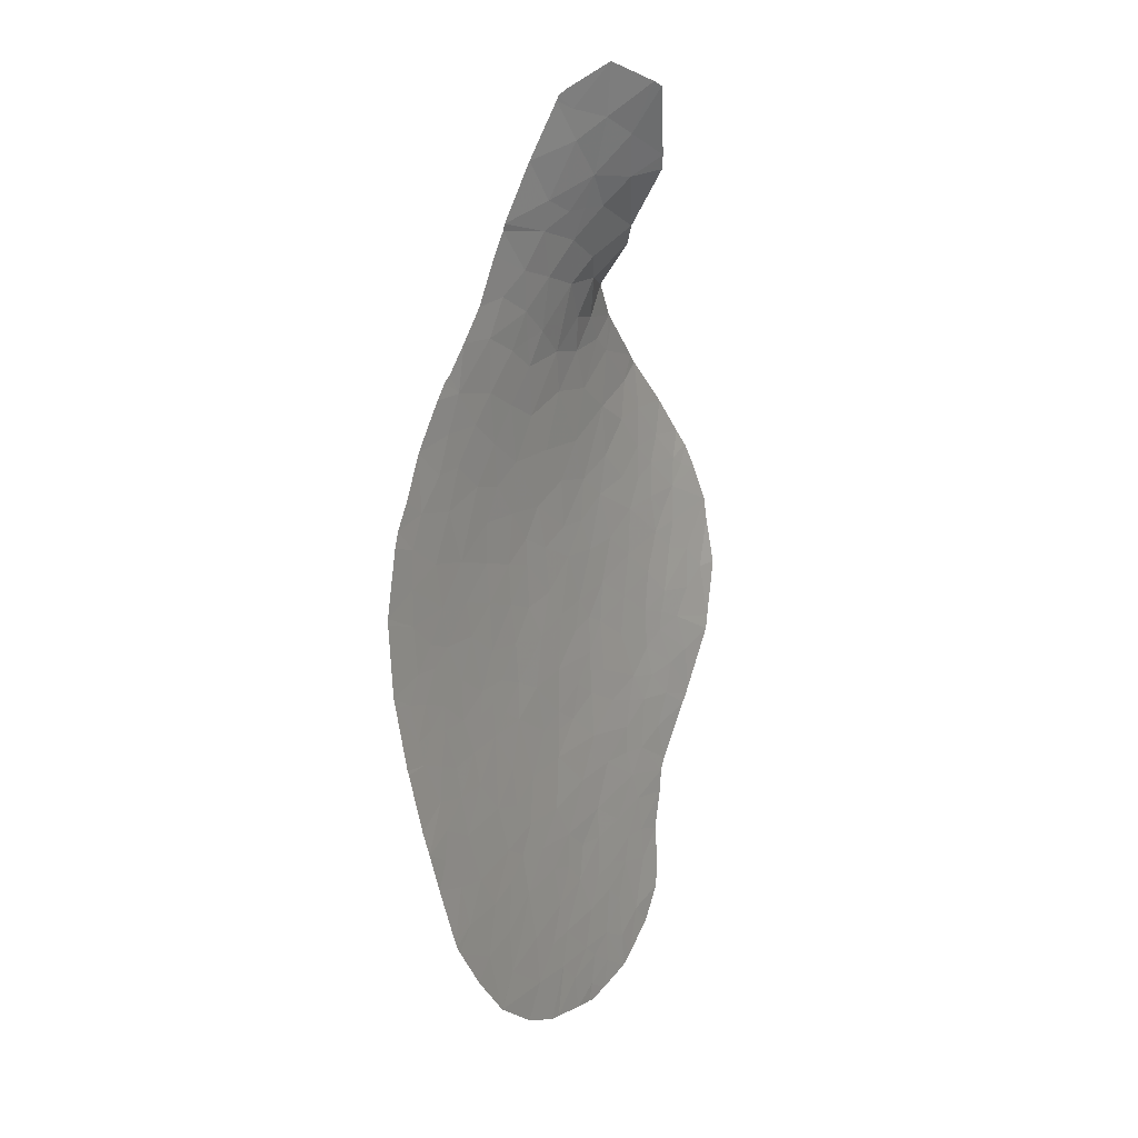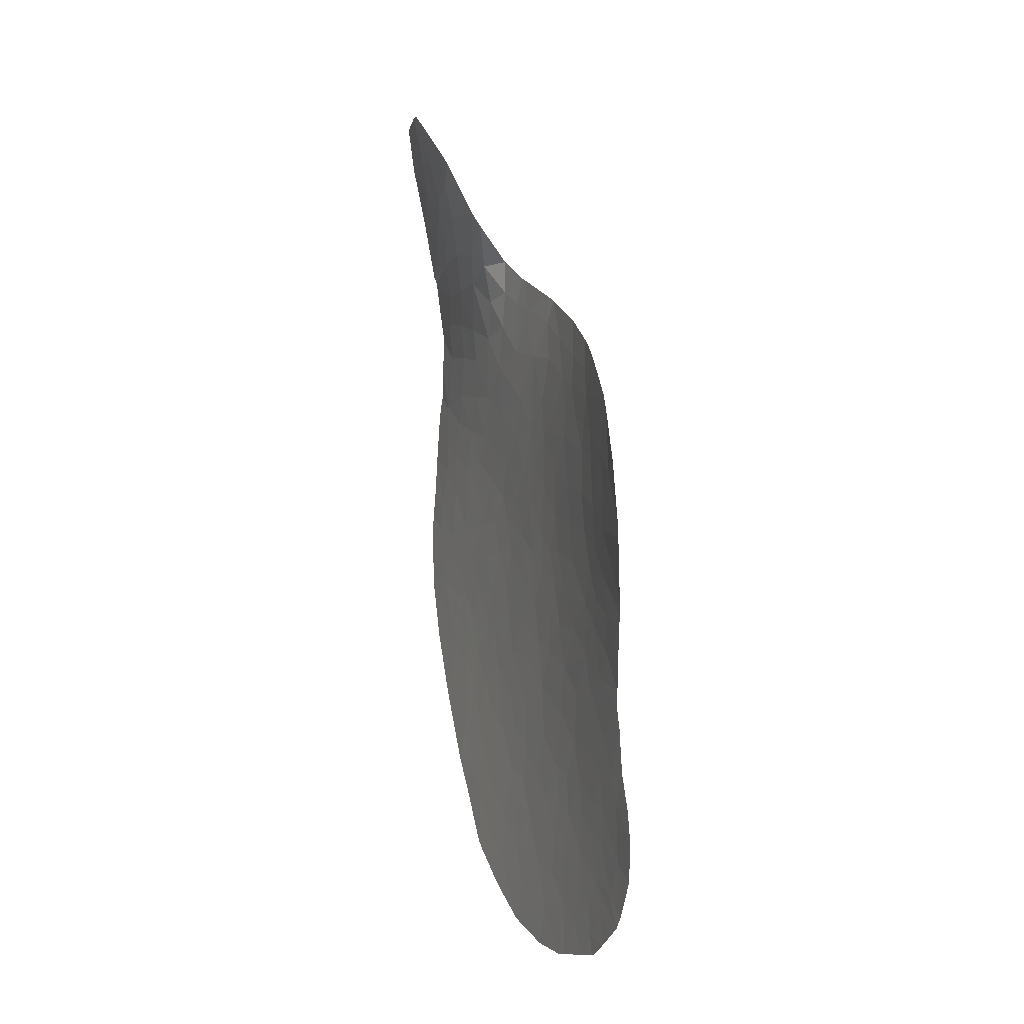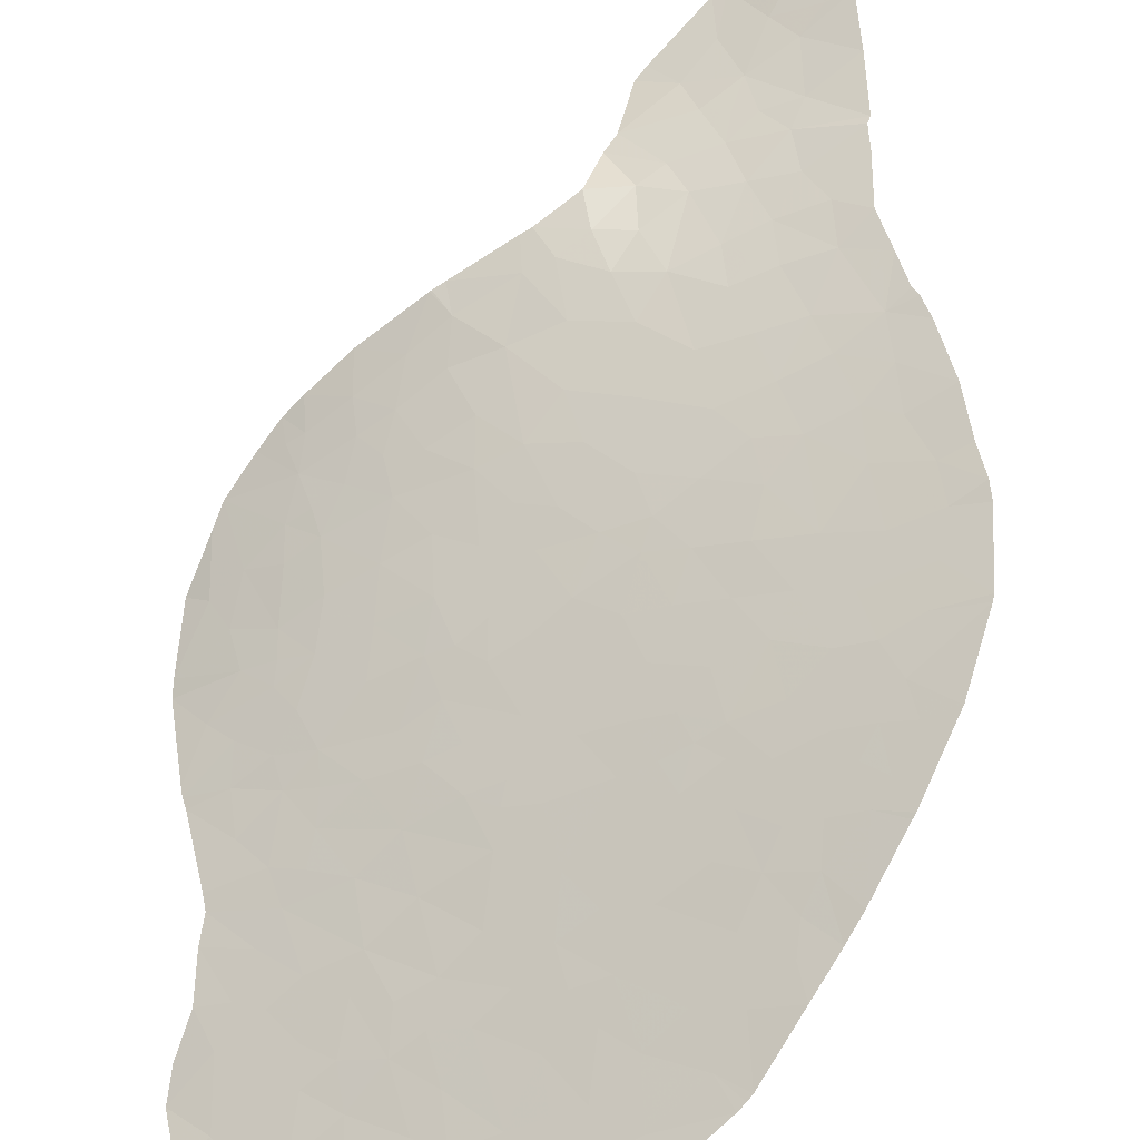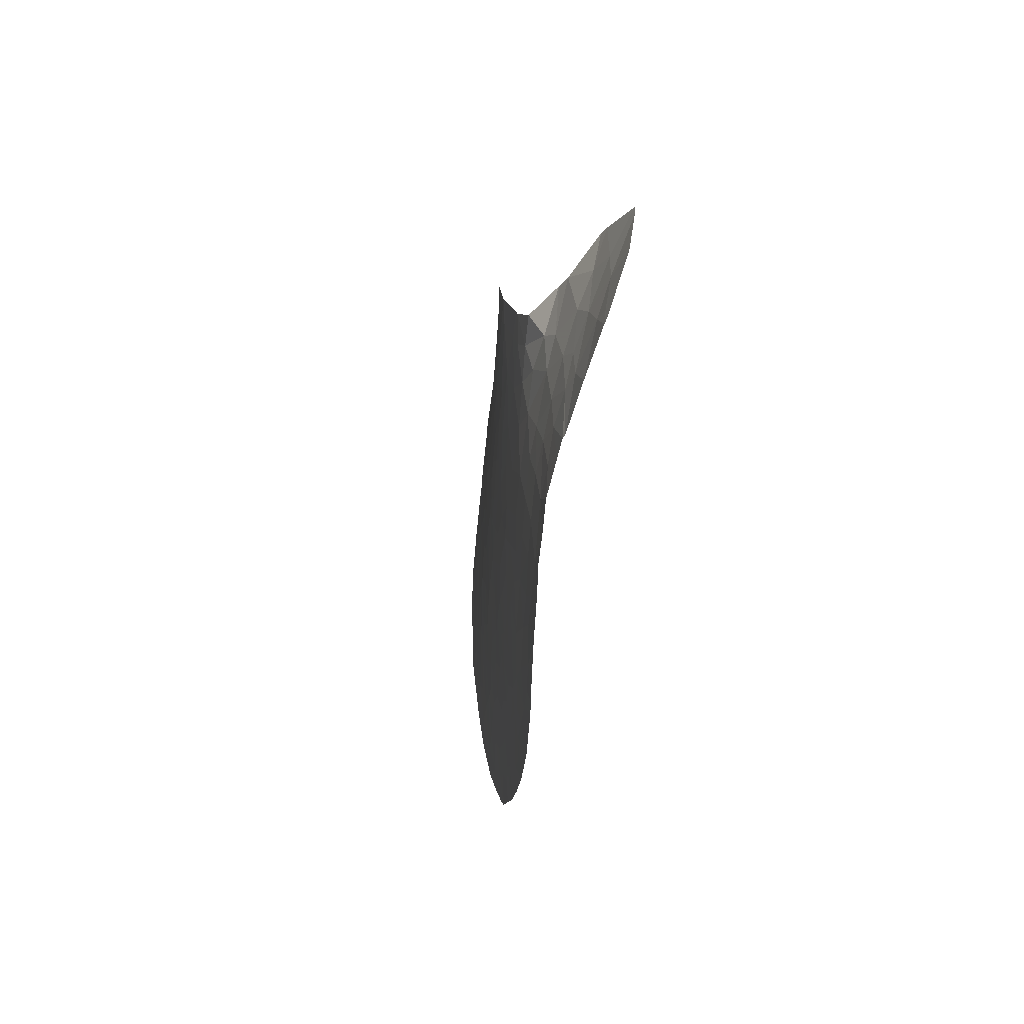
<metadata>
{"format":"obj","ext":"obj","renderer":"f3d","projection":"perspective","resolution":1024,"background":"white","views":[{"elev":6.6,"azim":-81.4,"up":"+Z"},{"elev":-14.3,"azim":47.3,"up":"+Z"},{"elev":77.1,"azim":-174.2,"up":"+Y"},{"elev":51.9,"azim":-116.6,"up":"+Z"}]}
</metadata>
<code>
v -20.07 66.28 -45.1
v -19.97 66.16 -44.13
v -20.88 66.66 -44.46
v -20.58 66.46 -43.75
v -20.14 66.17 -42.9
v -26.94 68.58 -38.04
v -26.38 68.2 -36.95
v -25.62 68.1 -37.66
v -25.01 67.79 -36.89
v -24.89 67.9 -38.05
v -24.88 67.81 -37.34
v -24.74 67.73 -37.07
v -25.38 68.57 -42.29
v -24.2 68.01 -41.58
v -24.32 68.17 -42.88
v -23.11 67.3 -38.24
v -23.37 67.48 -39.11
v -24.7 68.04 -39.9
v -23.4 67.57 -40.41
v -22.81 67.23 -38.46
v -22.76 67.21 -38.5
v -28.43 70 -44.02
v -27.95 69.69 -43
v -29.39 70.27 -43.13
v -29.33 70.4 -44.74
v -30.61 70.87 -44.57
v -32.05 71.38 -44.38
v -30.79 70.81 -43.28
v -30.41 70.56 -42.18
v -29.52 70.12 -41.48
v -30.87 70.56 -40.83
v -31.54 70.97 -42.1
v -32.94 71.57 -42.77
v -29 69.71 -40.05
v -27.85 69.42 -41.19
v -32.5 71.73 -46.94
v -33.43 72.05 -46.74
v -32.91 71.79 -45.68
v -34.07 72.31 -47.56
v -34.4 72.36 -46.07
v -33.16 71.99 -47.5
v -33.43 71.88 -44.3
v -34.56 72.34 -44.94
v -34.68 72.3 -43.74
v -35.46 72.56 -43.12
v -34.37 72.1 -42.71
v -35.13 72.36 -42.27
v -27.63 69.06 -39.32
v -32.02 70.93 -40.19
v -32.69 71.33 -41.43
v -30.25 70.14 -39.67
v -34.08 71.66 -39.39
v -33.07 71.22 -39.21
v -33.77 71.48 -38.84
v -33.36 71.48 -40.42
v -33.62 71.72 -41.65
v -34.72 72.09 -40.9
v -29.62 69.67 -38.49
v -30.72 70.02 -37.98
v -31.48 70.56 -39.25
v -28.22 69.03 -38.05
v -27.47 68.47 -36.94
v -26.07 67.93 -35.9
v -27.29 67.98 -35.7
v -28.53 68.52 -35.92
v -28.08 66.69 -32.58
v -27.24 65.78 -31.86
v -26.98 65.84 -32.29
v -28.86 66.58 -31.32
v -29.56 67.65 -32.61
v -28.59 67.5 -33.5
v -21.11 66.99 -47.27
v -20.84 66.97 -48.59
v -21.47 67.35 -49.5
v -22.4 67.68 -47.92
v -25.71 69.38 -51.65
v -24.93 68.99 -50.46
v -25.76 69.35 -50.7
v -20.42 66.82 -49.65
v -20.22 66.58 -48.04
v -19.44 66.26 -49.32
v -19.36 66.06 -47.65
v -18.71 65.8 -48.93
v -19.8 66.67 -51.62
v -19.2 66.51 -52.88
v -18.51 65.91 -50.95
v -17.75 65.15 -48.31
v -18.95 65.74 -46.65
v -17.72 65.1 -47.82
v -18.34 65.33 -45.94
v -19.72 65.9 -42.14
v -19.55 65.78 -41.47
v -19.02 65.51 -42.3
v -19.1 65.73 -45.2
v -18.17 65.13 -44.2
v -18.36 65.19 -43.47
v -20.18 66.14 -41.89
v -20.02 66.04 -40.94
v -20.22 66.52 -47.4
v -21.29 66.78 -43.19
v -21.44 66.78 -42.01
v -21.22 66.63 -41.05
v -22.29 67.15 -41.4
v -21.11 66.53 -39.84
v -20.47 66.43 -44.12
v -28.25 69.99 -44.86
v -27.97 69.98 -46.29
v -26.86 69.5 -45.92
v -27.29 69.56 -44.4
v -29.05 70.38 -46.06
v -22.39 67.12 -40.04
v -28.62 70.3 -47.37
v -31.46 71.46 -49.4
v -31.65 71.47 -48.1
v -30.44 71.06 -48.64
v -31.21 71.24 -46.79
v -29.98 70.82 -47.42
v -31.78 71.62 -50.83
v -30.78 71.25 -50.53
v -30.4 71.15 -51.66
v -29.58 70.8 -50.24
v -31.46 71.53 -51.84
v -35.28 72.78 -48.09
v -35.19 72.75 -48.34
v -34.42 72.48 -48.43
v -35.73 72.82 -45.66
v -35.71 72.82 -45.84
v -35.58 72.62 -43.63
v -31.62 71.31 -45.68
v -32.61 71.84 -48.74
v -33.25 72.09 -49.37
v -33.59 72.18 -48.53
v -32.49 71.83 -49.54
v -29.29 70.78 -52.64
v -28.56 70.57 -54.18
v -31.05 71.42 -53.14
v -30.21 71.17 -54.77
v -29.29 70.88 -55.79
v -27.65 70.25 -54.56
v -27.25 70.06 -53.59
v -27.2 70.14 -55.96
v -28.35 70.53 -55.31
v -28.31 70.58 -56.97
v -30.82 71.41 -56.1
v -31.68 71.72 -56.44
v -31.39 71.58 -54.72
v -32.63 72.01 -54.53
v -28.14 70.36 -52.79
v -24.81 69.52 -60.9
v -24.7 69.36 -59.16
v -23.87 69.08 -59.83
v -23.26 68.77 -58.91
v -19.02 66.81 -57.71
v -20.16 67.4 -58.27
v -19.4 67.13 -58.88
v -20.27 67.61 -59.93
v -23.49 69.02 -60.97
v -22.69 68.66 -60.37
v -22.72 68.74 -60.98
v -22.54 68.66 -61.01
v -21.97 68.23 -58.7
v -20.92 67.81 -59.07
v -21.32 67.87 -57.6
v -21.77 68.22 -59.77
v -20.64 67.79 -60.26
v -21.81 68.33 -60.73
v -22.64 68.55 -59.32
v -21.1 67.67 -56.32
v -19.98 67.17 -56.41
v -20.23 67.2 -55.3
v -19.34 66.81 -55.47
v -19.06 66.76 -56.72
v -19.33 66.6 -53.3
v -20.62 67.28 -54.08
v -19.27 66.65 -54.1
v -23.92 68.89 -56.3
v -23.89 68.81 -55.07
v -24.68 69.16 -55.64
v -23.1 68.4 -53.96
v -22.9 68.38 -55.01
v -21.79 67.86 -54.62
v -25.67 69.44 -53.41
v -26.44 69.79 -54.62
v -25.65 69.53 -55.51
v -24.81 69.15 -54.48
v -24.16 68.78 -52.75
v -22.68 68.11 -52.39
v -21.54 67.58 -52.25
v -21.11 67.43 -53.14
v -20.67 67.15 -52.23
v -26.21 69.93 -59.31
v -25.45 69.59 -58.17
v -28.58 70.79 -59.54
v -26.75 70.21 -60.46
v -26.59 69.99 -57.65
v -27.53 70.31 -57.25
v -28.03 70.54 -58.41
v -28.6 70.8 -59.52
v -28.59 70.8 -59.53
v -31.55 71.68 -56.63
v -31.37 71.63 -56.86
v -29.54 71.03 -57.46
v -30.12 71.26 -58.19
v -25.15 69.4 -56.87
v -22.78 68.42 -56.42
v -23.09 68.62 -57.56
v -22.03 68.14 -57.12
v -21.92 68.02 -56.12
v -27.23 69.99 -52.02
v -28.48 70.44 -51.52
v -23.91 68.51 -49.74
v -22.61 67.94 -50.19
v -23.63 68.47 -51.28
v -23.73 68.17 -45.93
v -23.67 68.24 -47.29
v -24.34 68.53 -47.06
v -25.83 69.34 -50.09
v -26.66 69.7 -50.57
v -25.02 68.77 -46.39
v -25.11 68.88 -47.42
v -24.18 68.53 -48.3
v -23.28 68.17 -49.04
v -22.41 67.58 -46.56
v -22.13 67.15 -42.5
v -21.15 66.9 -45.87
v -22.37 67.45 -45.13
v -21.04 67.57 -55.41
v -24.6 69.24 -57.94
v -25.22 69.67 -60.89
v -32.66 71.95 -51.74
v -32.32 71.85 -52.72
v -33.25 72.17 -53.28
v -32.31 71.87 -53.65
v -33.62 72.3 -52.48
v -33.56 72.23 -50.39
v -34.42 72.53 -50.55
v -32.62 71.91 -50.62
v -26.01 69.33 -48.63
v -26.02 69.22 -46.76
v -27.12 69.7 -47.33
v -28.35 70.27 -48.69
v -28.22 70.27 -49.93
v -29.36 70.64 -48.46
v -29.05 70.57 -49.54
v -27.27 69.85 -49.03
v -26.74 69.11 -42.25
v -26.16 68.73 -40.98
v -30.3 70.84 -45.88
v -26.32 69.1 -43.8
v -25.31 68.67 -43.7
v -29.8 70.83 -49.12
v -33.93 72.34 -49.65
v -34.49 72.56 -50.41
v -23.09 67.58 -42.38
v -24.62 68.46 -44.72
v -23.51 67.93 -44.44
v -30.49 71.11 -49.43
v -25.9 69.01 -44.82
v -22.48 67.38 -43.53
v -24.76 68.84 -49.28
v -20.14 66.42 -46.66
v -17.72 64.91 -45.83
v -20.76 67.06 -50.47
v -21.65 67.56 -51.31
v -21.63 67.47 -50.37
v -19.52 66.4 -50.43
v -18.3 65.75 -50.43
v -18.37 65.82 -50.67
v -23.49 68.45 -52.14
v -29.27 68.34 -34.58
v -30.72 69.02 -34.36
v -31.03 69.57 -35.55
v -29.83 69.02 -35.72
v -27.95 67.92 -35.06
v -26.73 66.84 -34.05
v -26.44 67.01 -34.62
v -31.73 70.12 -36.36
v -32.52 70.23 -35.14
v -32.4 69.99 -34.41
v -32.68 70.66 -36.65
v -30.76 68.03 -31.66
v -31.28 68.05 -30.76
v -30.02 67.19 -30.9
v -29.97 68.36 -33.73
v -30.99 68.84 -33.45
v -29.35 67.96 -33.61
v -32.46 69.93 -34.2
v -32.21 69.22 -32.35
v -31.92 68.45 -30.57
v -31.76 68.19 -30.23
v -30.66 66.99 -29.31
v -28.99 65.87 -29.75
v -31.93 68.4 -30.43
v -30.46 69.63 -36.79
v -31.96 70.48 -37.59
v -30.05 69.66 -37.67
v -29.38 69.3 -37.38
v -33.18 71.04 -37.73
v -28.63 65.67 -29.86
v -33.59 71.38 -38.64
v -26.06 68.46 -39.26
f 1 2 3
f 5 4 2
f 7 6 8
f 8 9 7
f 8 10 9
f 12 11 10
f 11 9 10
f 9 11 12
f 14 13 15
f 16 12 10
f 17 16 10
f 10 18 17
f 18 19 17
f 20 17 21
f 22 23 24
f 25 22 24
f 27 26 28
f 29 30 31
f 32 33 27
f 27 28 32
f 35 34 30
f 37 36 38
f 40 39 37
f 41 37 39
f 37 41 36
f 43 42 44
f 38 40 37
f 40 38 43
f 38 42 43
f 45 44 46
f 47 45 46
f 35 48 34
f 31 49 32
f 49 50 32
f 34 51 30
f 51 31 30
f 52 53 54
f 53 52 55
f 33 50 56
f 46 33 56
f 47 46 57
f 46 56 57
f 51 58 59
f 59 60 51
f 61 6 62
f 6 7 62
f 63 7 9
f 7 63 64
f 64 62 7
f 65 62 64
f 67 66 68
f 69 70 66
f 66 67 69
f 70 71 66
f 73 72 75
f 75 74 73
f 76 77 78
f 73 79 81
f 81 80 73
f 80 81 83
f 83 82 80
f 84 85 86
f 82 87 89
f 89 88 82
f 89 90 88
f 92 91 93
f 94 90 95
f 94 95 96
f 96 2 94
f 91 5 93
f 97 92 98
f 97 91 92
f 5 91 97
f 80 82 99
f 72 80 99
f 72 73 80
f 100 5 101
f 5 97 101
f 102 103 101
f 101 97 102
f 97 98 102
f 104 102 98
f 105 4 3
f 2 4 105
f 4 100 3
f 106 107 108
f 108 109 106
f 106 25 110
f 110 107 106
f 111 19 103
f 107 110 112
f 114 113 115
f 116 114 115
f 115 117 116
f 113 118 119
f 119 120 121
f 120 119 122
f 119 118 122
f 123 124 125
f 29 28 24
f 43 126 40
f 126 127 40
f 127 123 39
f 39 40 127
f 44 128 43
f 128 126 43
f 45 128 44
f 55 56 50
f 50 49 55
f 49 53 55
f 49 60 53
f 55 52 57
f 57 56 55
f 23 35 30
f 30 24 23
f 26 25 24
f 24 28 26
f 32 28 29
f 23 22 109
f 22 106 109
f 38 129 27
f 131 130 132
f 130 131 133
f 113 130 133
f 114 130 113
f 135 134 137
f 134 136 137
f 135 137 138
f 135 139 140
f 142 141 139
f 139 135 142
f 142 138 143
f 143 141 142
f 144 138 137
f 145 144 146
f 144 137 146
f 146 147 145
f 146 137 136
f 135 140 148
f 150 149 151
f 150 151 152
f 153 154 155
f 154 156 155
f 158 157 159
f 160 158 159
f 161 162 163
f 162 154 163
f 161 164 165
f 162 161 165
f 164 158 166
f 166 165 164
f 164 161 167
f 167 158 164
f 168 169 170
f 170 169 171
f 169 172 171
f 173 174 175
f 174 170 175
f 176 177 178
f 180 179 177
f 181 179 180
f 182 183 185
f 183 184 185
f 185 186 182
f 183 182 140
f 188 187 189
f 189 190 188
f 179 181 189
f 189 187 179
f 174 173 189
f 173 85 190
f 190 189 173
f 174 189 181
f 192 191 150
f 193 194 191
f 191 192 195
f 195 196 197
f 195 197 191
f 197 193 191
f 197 198 199
f 199 193 197
f 144 200 201
f 144 201 202
f 202 138 144
f 138 202 143
f 201 203 202
f 143 202 197
f 202 198 197
f 196 143 197
f 202 203 198
f 195 141 196
f 184 141 195
f 195 204 184
f 178 204 176
f 205 180 176
f 180 177 176
f 206 205 176
f 205 206 207
f 205 208 180
f 208 181 180
f 208 205 207
f 141 143 196
f 195 192 204
f 184 178 185
f 178 177 185
f 76 182 186
f 182 76 209
f 209 140 182
f 148 209 210
f 120 134 121
f 134 210 121
f 120 122 136
f 212 211 213
f 215 214 216
f 78 217 218
f 216 219 220
f 75 215 222
f 215 221 222
f 75 72 223
f 214 219 216
f 103 224 101
f 224 100 101
f 225 3 226
f 212 222 211
f 215 75 223
f 223 214 215
f 177 179 185
f 179 186 185
f 184 183 141
f 178 184 204
f 168 208 207
f 208 168 227
f 227 181 208
f 174 181 227
f 227 170 174
f 175 170 171
f 168 170 227
f 172 169 153
f 169 154 153
f 162 165 156
f 156 154 162
f 158 160 166
f 169 168 154
f 168 163 154
f 163 168 207
f 161 163 207
f 206 161 207
f 161 206 152
f 167 161 152
f 158 167 151
f 167 152 151
f 192 228 204
f 228 192 150
f 206 228 152
f 228 150 152
f 228 206 176
f 176 204 228
f 151 149 157
f 157 158 151
f 191 194 229
f 229 149 150
f 150 191 229
f 122 230 231
f 231 136 122
f 230 232 231
f 232 147 233
f 147 146 233
f 146 136 233
f 231 232 233
f 233 136 231
f 200 144 145
f 141 183 139
f 183 140 139
f 138 142 135
f 234 232 230
f 148 134 135
f 140 209 148
f 134 120 136
f 134 148 210
f 230 235 234
f 235 236 234
f 230 122 118
f 235 230 237
f 230 118 237
f 131 235 237
f 237 133 131
f 118 113 133
f 133 237 118
f 238 220 239
f 239 240 238
f 242 241 244
f 241 243 244
f 242 244 121
f 218 245 242
f 112 243 241
f 125 39 123
f 246 13 247
f 26 248 25
f 125 132 39
f 116 36 114
f 19 111 17
f 111 21 17
f 18 247 13
f 13 14 18
f 30 29 24
f 246 35 23
f 35 246 247
f 240 108 107
f 246 249 13
f 249 250 13
f 249 246 23
f 23 109 249
f 248 110 25
f 117 115 243
f 248 117 110
f 117 112 110
f 112 117 243
f 115 251 243
f 131 252 235
f 252 131 132
f 132 125 252
f 253 252 124
f 252 125 124
f 252 253 235
f 236 235 253
f 19 18 14
f 19 14 103
f 14 254 103
f 15 250 255
f 255 256 15
f 214 256 255
f 256 214 226
f 107 112 240
f 115 257 251
f 257 121 251
f 244 243 251
f 251 121 244
f 257 113 119
f 119 121 257
f 113 257 115
f 240 239 108
f 214 223 226
f 255 258 219
f 219 214 255
f 258 255 250
f 258 249 109
f 249 258 250
f 111 103 102
f 102 104 111
f 21 111 104
f 245 241 242
f 241 245 240
f 240 112 241
f 108 258 109
f 259 256 226
f 254 15 259
f 15 256 259
f 239 219 258
f 258 108 239
f 259 100 224
f 254 259 224
f 245 238 240
f 238 245 217
f 245 218 217
f 218 242 209
f 242 210 209
f 210 242 121
f 238 260 221
f 221 220 238
f 260 238 217
f 217 77 260
f 260 77 211
f 260 211 221
f 211 77 213
f 239 220 219
f 224 103 254
f 3 100 259
f 259 226 3
f 223 72 225
f 225 226 223
f 221 211 222
f 99 261 72
f 261 225 72
f 94 88 90
f 90 262 95
f 89 262 90
f 82 83 87
f 85 84 190
f 263 264 190
f 190 84 263
f 265 74 212
f 264 265 212
f 263 265 264
f 265 263 74
f 263 79 74
f 79 263 266
f 87 83 267
f 83 81 267
f 81 268 267
f 81 79 266
f 266 268 81
f 268 266 86
f 266 263 84
f 84 86 266
f 269 213 186
f 179 187 186
f 187 269 186
f 269 187 213
f 190 264 188
f 79 73 74
f 76 218 209
f 218 76 78
f 187 264 213
f 264 212 213
f 188 264 187
f 213 77 76
f 76 186 213
f 217 78 77
f 74 75 222
f 222 212 74
f 220 221 216
f 221 215 216
f 270 271 273
f 271 272 273
f 270 65 274
f 71 270 274
f 274 275 71
f 276 275 274
f 274 64 276
f 274 65 64
f 65 270 273
f 277 272 278
f 272 279 278
f 278 280 277
f 282 281 283
f 281 70 283
f 284 285 271
f 70 284 286
f 288 287 285
f 70 69 283
f 285 70 281
f 281 288 285
f 282 289 281
f 289 288 281
f 291 290 282
f 282 283 291
f 291 283 292
f 290 293 282
f 289 282 293
f 270 284 271
f 59 294 295
f 294 277 295
f 296 297 294
f 61 62 65
f 65 297 61
f 58 61 297
f 58 297 296
f 280 298 295
f 294 59 296
f 58 296 59
f 271 279 272
f 273 272 294
f 294 272 277
f 279 271 287
f 271 285 287
f 286 270 71
f 284 270 286
f 299 69 67
f 69 299 292
f 292 283 69
f 285 284 70
f 68 66 275
f 66 71 275
f 71 70 286
f 277 280 295
f 297 65 273
f 273 294 297
f 63 276 64
f 60 59 295
f 53 60 295
f 295 298 53
f 53 298 300
f 54 53 300
f 31 51 60
f 60 49 31
f 58 51 34
f 33 46 42
f 46 44 42
f 32 50 33
f 106 22 25
f 248 116 117
f 129 38 36
f 36 116 129
f 248 129 116
f 129 248 26
f 26 27 129
f 36 41 130
f 130 114 36
f 130 41 132
f 41 39 132
f 27 42 38
f 33 42 27
f 31 32 29
f 247 301 48
f 48 35 247
f 254 14 15
f 250 15 13
f 6 301 8
f 301 10 8
f 61 58 34
f 34 48 61
f 6 61 48
f 18 10 301
f 17 20 16
f 6 48 301
f 301 247 18
f 261 99 82
f 261 1 225
f 1 3 225
f 3 2 105
f 100 4 5
f 2 1 94
f 1 261 94
f 261 88 94
f 261 82 88
f 2 96 5
f 96 93 5

</code>
